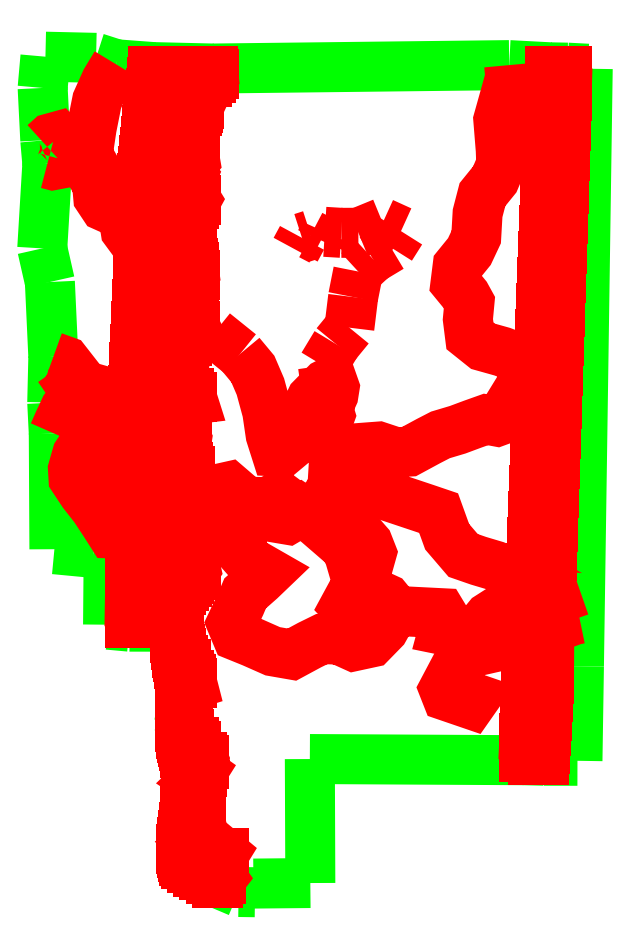
<metadata>
{"format":"dxf","ext":"dxf","renderer":"ezdxf+matplotlib","layout":"modelspace","background":"white","min_lineweight":24,"dpi":150}
</metadata>
<code>
0
SECTION
2
ENTITIES
0
LWPOLYLINE
8
GRABUNGSGRENZE
90
        6
70
   128
43
0
10
8.512
20
-6.473
10
12.5
20
-6.427
10
13.06
20
-6.457
10
13.29
20
-6.462
10
13.56
20
-6.476
10
13.44
20
-14.53
0
LWPOLYLINE
8
BEFUND
90
        4
70
     0
43
0
10
13.29
20
-6.462
10
13.06
20
-13.49
10
13.04
20
-14.05
10
13.04
20
-14.63
0
LWPOLYLINE
8
BEFUND
90
        4
70
     0
43
0
10
12.75
20
-14.6
10
12.75
20
-14.2
10
12.8
20
-13.43
10
13.06
20
-6.457
0
LWPOLYLINE
8
BEFUND
90
       47
70
     0
43
0
10
12.5
20
-6.427
10
12.52
20
-6.589
10
12.45
20
-6.842
10
12.36
20
-7.165
10
12.39
20
-7.573
10
12.4
20
-7.761
10
12.31
20
-7.967
10
12.14
20
-8.173
10
12.08
20
-8.425
10
12.06
20
-8.745
10
11.97
20
-8.94
10
11.81
20
-9.136
10
11.78
20
-9.366
10
11.92
20
-9.537
10
11.97
20
-9.624
10
11.95
20
-9.855
10
11.98
20
-10.08
10
12.15
20
-10.22
10
12.41
20
-10.29
10
12.62
20
-10.37
10
12.76
20
-10.5
10
12.8
20
-10.61
10
12.75
20
-10.7
10
12.63
20
-10.81
10
12.51
20
-10.99
10
12.46
20
-11.19
10
12.34
20
-11.23
10
12.19
20
-11.2
10
12.01
20
-11.27
10
11.81
20
-11.34
10
11.58
20
-11.41
10
11.42
20
-11.5
10
11.15
20
-11.64
10
10.98
20
-11.65
10
10.74
20
-11.57
10
10.55
20
-11.58
10
10.43
20
-11.89
10
10.52
20
-12.12
10
11.38
20
-12.41
10
11.55
20
-12.47
10
11.67
20
-12.78
10
11.88
20
-13.04
10
12.09
20
-13.11
10
12.32
20
-13.18
10
12.55
20
-13.28
10
12.73
20
-13.42
10
12.8
20
-13.43
0
LWPOLYLINE
8
BEFUND
90
       95
70
     0
43
0
10
12.75
20
-14.2
10
12.58
20
-14.18
10
12.53
20
-13.99
10
12.45
20
-13.83
10
12.34
20
-13.8
10
12.23
20
-13.87
10
12.13
20
-13.99
10
11.98
20
-14.08
10
11.8
20
-14.08
10
11.62
20
-14.04
10
11.65
20
-13.91
10
11.59
20
-13.81
10
10.98
20
-13.78
10
10.85
20
-13.62
10
10.69
20
-13.55
10
10.51
20
-13.55
10
10.34
20
-13.63
10
10.29
20
-13.72
10
10.37
20
-13.8
10
10.55
20
-13.75
10
10.73
20
-13.77
10
10.88
20
-13.92
10
10.82
20
-14.03
10
10.64
20
-14.21
10
10.41
20
-14.26
10
10.21
20
-14.17
10
9.978
20
-14.16
10
9.815
20
-14.24
10
9.576
20
-14.37
10
9.317
20
-14.33
10
9.043
20
-14.21
10
8.834
20
-14.12
10
8.762
20
-13.95
10
8.88
20
-13.7
10
8.945
20
-13.55
10
9.149
20
-13.37
10
9.257
20
-13.26
10
9.257
20
-13.26
10
9.004
20
-13.12
10
8.926
20
-13.03
10
8.865
20
-12.66
10
8.848
20
-12.54
10
8.644
20
-12.42
10
8.626
20
-12.27
10
8.662
20
-12.12
10
8.723
20
-12.11
10
8.806
20
-12.18
10
8.822
20
-12.3
10
8.999
20
-12.31
10
9.239
20
-12.32
10
9.41
20
-12.23
10
9.491
20
-12.3
10
9.434
20
-12.44
10
9.423
20
-12.54
10
9.423
20
-12.54
10
9.518
20
-12.55
10
9.637
20
-12.49
10
9.711
20
-12.43
10
9.789
20
-12.48
10
10.12
20
-12.77
10
10.29
20
-12.92
10
10.35
20
-13.04
10
10.39
20
-13.19
10
10.48
20
-13.26
10
10.59
20
-13.23
10
10.65
20
-13
10
10.6
20
-12.88
10
10.39
20
-12.64
10
10.15
20
-12.43
10
10.04
20
-12.33
10
10.05
20
-12.23
10
10.12
20
-12.12
10
10.15
20
-11.69
10
10.14
20
-11.59
10
10.06
20
-11.43
10
10.05
20
-11.27
10
10.09
20
-11.15
10
10.06
20
-11.04
10
10.13
20
-10.87
10
10.15
20
-10.77
10
10.12
20
-10.68
10
10.03
20
-10.73
10
10.03
20
-10.73
10
9.839
20
-10.92
10
9.839
20
-10.92
10
9.745
20
-11.12
10
9.683
20
-11.33
10
9.575
20
-11.54
10
9.456
20
-11.64
10
9.359
20
-11.63
10
9.289
20
-11.41
10
9.243
20
-11.1
10
9.151
20
-10.76
10
9.049
20
-10.52
10
8.879
20
-10.32
0
LWPOLYLINE
8
BEFUND_UNSICHER
90
        2
70
   128
43
0
10
8.879
20
-10.32
10
8.529
20
-10.04
0
LWPOLYLINE
8
BEFUND_UNSICHER
90
       17
70
   128
43
0
10
10.03
20
-10.73
10
9.994
20
-10.48
10
10.17
20
-10.19
10
10.35
20
-9.966
10
10.4
20
-9.554
10
10.47
20
-9.209
10
10.66
20
-9.032
10
10.91
20
-8.884
10
11.05
20
-8.665
10
10.8
20
-8.553
10
10.47
20
-8.687
10
10.24
20
-8.688
10
10.02
20
-8.675
10
9.967
20
-8.79
10
9.83
20
-8.718
10
9.712
20
-8.756
10
9.625
20
-8.915
0
LWPOLYLINE
8
GRABUNGSGRENZE
90
       24
70
   128
43
0
10
8.512
20
-6.473
10
7.714
20
-6.454
10
7.205
20
-6.416
10
6.936
20
-6.329
10
6.253
20
-6.314
10
6.216
20
-6.735
10
6.251
20
-7.44
10
6.279
20
-7.757
10
6.211
20
-8.898
10
6.313
20
-9.351
10
6.36
20
-10.36
10
6.345
20
-10.98
10
6.366
20
-11.39
10
6.374
20
-12.95
10
6.905
20
-13
10
7.105
20
-13.1
10
7.097
20
-13.97
10
7.386
20
-14
10
7.938
20
-14
10
7.938
20
-14
10
7.999
20
-14.13
10
8.052
20
-14.47
10
8.114
20
-14.72
10
8.112
20
-14.84
0
LWPOLYLINE
8
BEFUND
90
        6
70
     0
43
0
10
7.714
20
-6.454
10
7.535
20
-8.208
10
7.492
20
-9.695
10
7.411
20
-11.37
10
7.397
20
-13.36
10
7.386
20
-14
0
LWPOLYLINE
8
BEFUND
90
       78
70
     0
43
0
10
7.938
20
-14
10
7.969
20
-13.89
10
7.917
20
-13.8
10
7.959
20
-13.69
10
8.28
20
-13.22
10
8.257
20
-13.11
10
8.288
20
-13.05
10
8.206
20
-13.02
10
8.18
20
-12.96
10
8.18
20
-12.96
10
8.273
20
-12.94
10
8.296
20
-12.86
10
8.345
20
-12.8
10
8.26
20
-12.72
10
8.178
20
-12.66
10
8.26
20
-12.72
10
8.281
20
-12.57
10
8.281
20
-12.57
10
8.173
20
-12.5
10
8.225
20
-12.43
10
8.26
20
-12.37
10
8.22
20
-12.3
10
8.281
20
-12.2
10
8.256
20
-12.13
10
8.159
20
-12.13
10
8.144
20
-12.07
10
8.153
20
-11.98
10
8.21
20
-11.91
10
8.137
20
-11.8
10
8.1
20
-11.66
10
8.148
20
-11.55
10
8.16
20
-11.47
10
8.095
20
-11.33
10
8.064
20
-11.24
10
8.081
20
-11.04
10
8.113
20
-10.95
10
8.113
20
-10.95
10
8.235
20
-10.93
10
8.212
20
-10.86
10
8.127
20
-10.81
10
8.083
20
-10.7
10
8.12
20
-10.49
10
8.064
20
-10.37
10
8.118
20
-10.21
10
8.221
20
-10.08
10
8.271
20
-9.961
10
8.212
20
-9.843
10
8.239
20
-9.713
10
8.259
20
-9.527
10
8.182
20
-9.413
10
8.264
20
-9.261
10
8.225
20
-8.978
10
8.207
20
-8.832
10
8.111
20
-8.726
10
8.082
20
-8.588
10
8.082
20
-8.588
10
8.149
20
-8.521
10
8.176
20
-8.45
10
8.223
20
-8.357
10
8.223
20
-8.357
10
8.285
20
-8.243
10
8.221
20
-8.138
10
8.161
20
-8.082
10
8.236
20
-7.91
10
8.169
20
-7.821
10
8.269
20
-7.708
10
8.254
20
-7.618
10
8.213
20
-7.548
10
8.122
20
-7.467
10
8.153
20
-7.359
10
8.255
20
-7.345
10
8.247
20
-7.146
10
8.335
20
-6.96
10
8.256
20
-6.815
10
8.293
20
-6.673
10
8.432
20
-6.653
10
8.52
20
-6.559
10
8.512
20
-6.473
0
LWPOLYLINE
8
BEFUND
90
        8
70
     0
43
0
10
6.279
20
-7.757
10
6.352
20
-7.776
10
6.467
20
-7.755
10
6.519
20
-7.625
10
6.514
20
-7.472
10
6.428
20
-7.385
10
6.316
20
-7.415
10
6.239
20
-7.486
0
LWPOLYLINE
8
BEFUND
90
        6
70
     0
43
0
10
6.36
20
-10.36
10
6.526
20
-10.42
10
6.634
20
-10.56
10
6.614
20
-10.74
10
6.451
20
-10.9
10
6.345
20
-10.98
0
LWPOLYLINE
8
BEFUND
90
       27
70
     0
43
0
10
6.366
20
-11.39
10
6.432
20
-11.24
10
6.517
20
-11.06
10
6.517
20
-11.06
10
6.666
20
-10.87
10
6.911
20
-10.79
10
7.055
20
-10.83
10
7.112
20
-11.02
10
7.018
20
-11.28
10
6.798
20
-11.5
10
6.681
20
-11.67
10
6.624
20
-11.87
10
6.632
20
-12
10
6.762
20
-12.2
10
6.916
20
-12.39
10
7.052
20
-12.6
10
7.143
20
-12.74
10
7.269
20
-12.75
10
7.33
20
-12.65
10
7.31
20
-12.46
10
7.231
20
-12.36
10
7.011
20
-11.85
10
7.074
20
-11.72
10
7.143
20
-11.61
10
7.22
20
-11.51
10
7.334
20
-11.39
10
7.411
20
-11.37
0
LWPOLYLINE
8
GRABUNGSGRENZE
90
       20
70
   128
43
0
10
13.44
20
-14.53
10
13.42
20
-15.8
10
12.97
20
-15.8
10
12.7
20
-15.8
10
9.817
20
-15.78
10
9.824
20
-17.45
10
9.057
20
-17.46
10
9.079
20
-17.58
10
8.857
20
-17.57
10
8.57
20
-17.45
10
8.307
20
-17.3
10
8.125
20
-17.19
10
8.078
20
-17.01
10
8.136
20
-16.63
10
8.15
20
-16.05
10
8.14
20
-15.68
10
8.055
20
-15.31
10
8.067
20
-15.24
10
8.071
20
-15.01
10
8.112
20
-14.84
0
LWPOLYLINE
8
BEFUND
90
        2
70
     0
43
0
10
13.04
20
-14.63
10
12.97
20
-15.8
0
LWPOLYLINE
8
BEFUND
90
        2
70
     0
43
0
10
12.7
20
-15.8
10
12.75
20
-14.6
0
LWPOLYLINE
8
BEFUND
90
        9
70
     0
43
0
10
12.17
20
-14.65
10
12.08
20
-14.91
10
11.99
20
-15.04
10
11.66
20
-14.93
10
11.62
20
-14.84
10
11.8
20
-14.49
10
11.88
20
-14.47
10
12.16
20
-14.58
10
12.17
20
-14.65
0
LWPOLYLINE
8
BEFUND
90
       13
70
     0
43
0
10
8.047
20
-14.19
10
8.001
20
-14.14
10
8.047
20
-14.19
10
8.077
20
-14.35
10
8.079
20
-14.43
10
8.152
20
-14.49
10
8.122
20
-14.57
10
8.125
20
-14.6
10
8.161
20
-14.61
10
8.212
20
-14.68
10
8.236
20
-14.77
10
8.154
20
-14.8
10
8.112
20
-14.84
0
LWPOLYLINE
8
BEFUND
90
       35
70
     0
43
0
10
8.051
20
-15.32
10
8.172
20
-15.38
10
8.194
20
-15.43
10
8.172
20
-15.5
10
8.228
20
-15.53
10
8.279
20
-15.57
10
8.284
20
-15.64
10
8.258
20
-15.69
10
8.275
20
-15.74
10
8.362
20
-15.73
10
8.396
20
-15.82
10
8.389
20
-15.88
10
8.336
20
-15.89
10
8.321
20
-15.92
10
8.367
20
-15.95
10
8.332
20
-16.01
10
8.277
20
-16.06
10
8.315
20
-16.09
10
8.297
20
-16.29
10
8.319
20
-16.33
10
8.296
20
-16.44
10
8.274
20
-16.51
10
8.34
20
-16.57
10
8.353
20
-16.65
10
8.304
20
-16.78
10
8.252
20
-16.85
10
8.292
20
-16.9
10
8.308
20
-16.94
10
8.242
20
-16.98
10
8.266
20
-17.01
10
8.371
20
-17.1
10
8.42
20
-17.14
10
8.436
20
-17.25
10
8.39
20
-17.29
10
8.307
20
-17.3
0
LWPOLYLINE
8
BEFUND
90
       11
70
     0
43
0
10
8.436
20
-17.25
10
8.441
20
-17.1
10
8.491
20
-17.06
10
8.554
20
-17.09
10
8.639
20
-17.03
10
8.663
20
-17.05
10
8.614
20
-17.13
10
8.575
20
-17.23
10
8.594
20
-17.33
10
8.631
20
-17.38
10
8.575
20
-17.45
0
LWPOLYLINE
8
BEFUND
90
        5
70
     0
43
0
10
13.45
20
-13.89
10
13.38
20
-13.91
10
13.21
20
-13.97
10
13.11
20
-14.03
10
13.04
20
-14.05
0
LWPOLYLINE
8
BEFUND
90
        5
70
     0
43
0
10
13.06
20
-13.49
10
13.15
20
-13.54
10
13.21
20
-13.51
10
13.31
20
-13.57
10
13.46
20
-13.51
0
LWPOLYLINE
8
BEFUND
90
       15
70
     0
43
0
10
7.205
20
-6.416
10
7.069
20
-6.641
10
6.949
20
-6.907
10
6.876
20
-7.273
10
6.823
20
-7.632
10
6.896
20
-7.764
10
6.902
20
-7.952
10
6.949
20
-8.036
10
6.965
20
-8.21
10
7.046
20
-8.331
10
7.238
20
-8.417
10
7.31
20
-8.503
10
7.334
20
-8.656
10
7.424
20
-8.779
10
7.516
20
-8.86
0
LWPOLYLINE
8
BEFUND
90
        6
70
     0
43
0
10
8.071
20
-15.01
10
8.127
20
-15.06
10
8.125
20
-15.1
10
8.099
20
-15.16
10
8.12
20
-15.21
10
8.067
20
-15.23
0
INSERT
8
BEFUNDSCHRAFF
2
*X1
10
0
20
0
30
0
41
0.01
42
0.01
43
0.01
0
INSERT
8
BEFUNDSCHRAFF
2
*X2
10
0
20
0
30
0
41
0.01
42
0.01
43
0.01
0
INSERT
8
BEFUNDSCHRAFF
2
*X3
10
0
20
0
30
0
41
0.01
42
0.01
43
0.01
0
INSERT
8
BEFUNDSCHRAFF
2
*X4
10
0
20
0
30
0
41
0.01
42
0.01
43
0.01
0
ENDSEC
0
EOF

</code>
